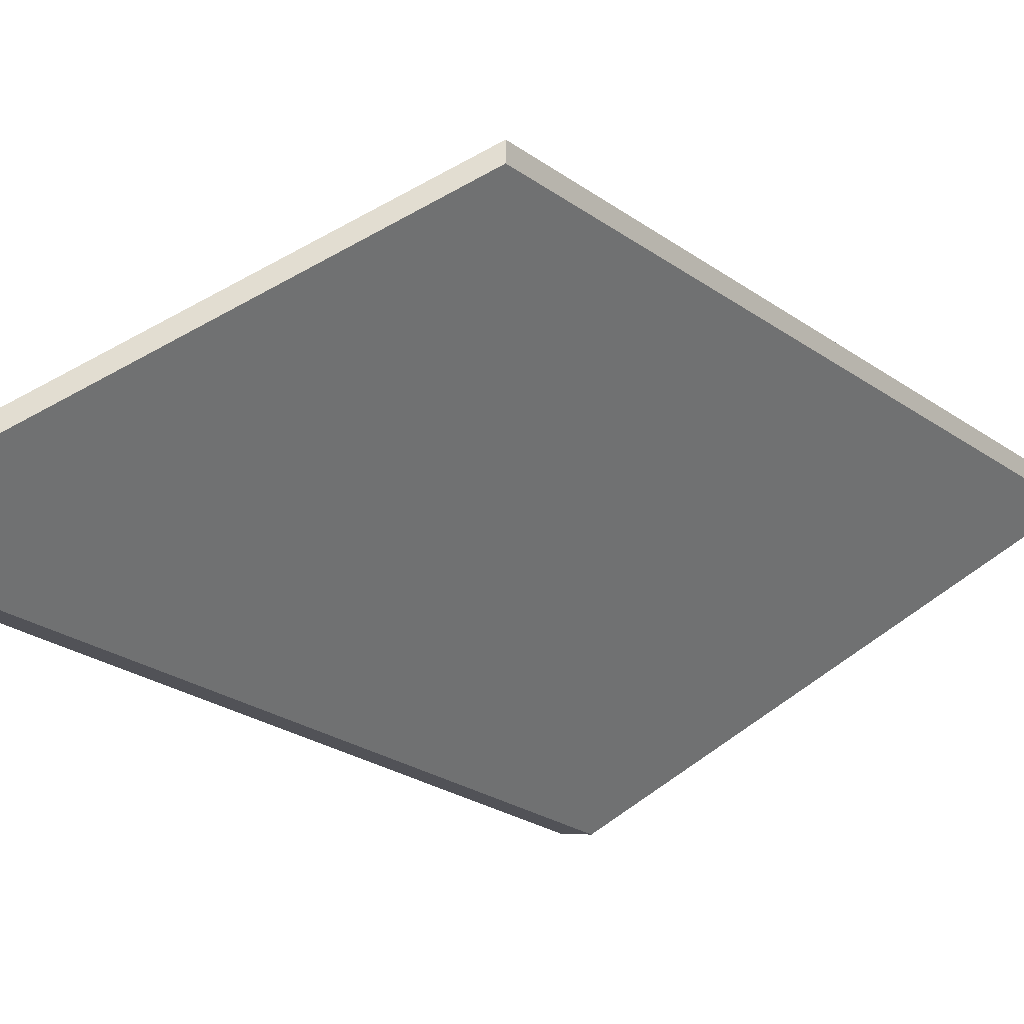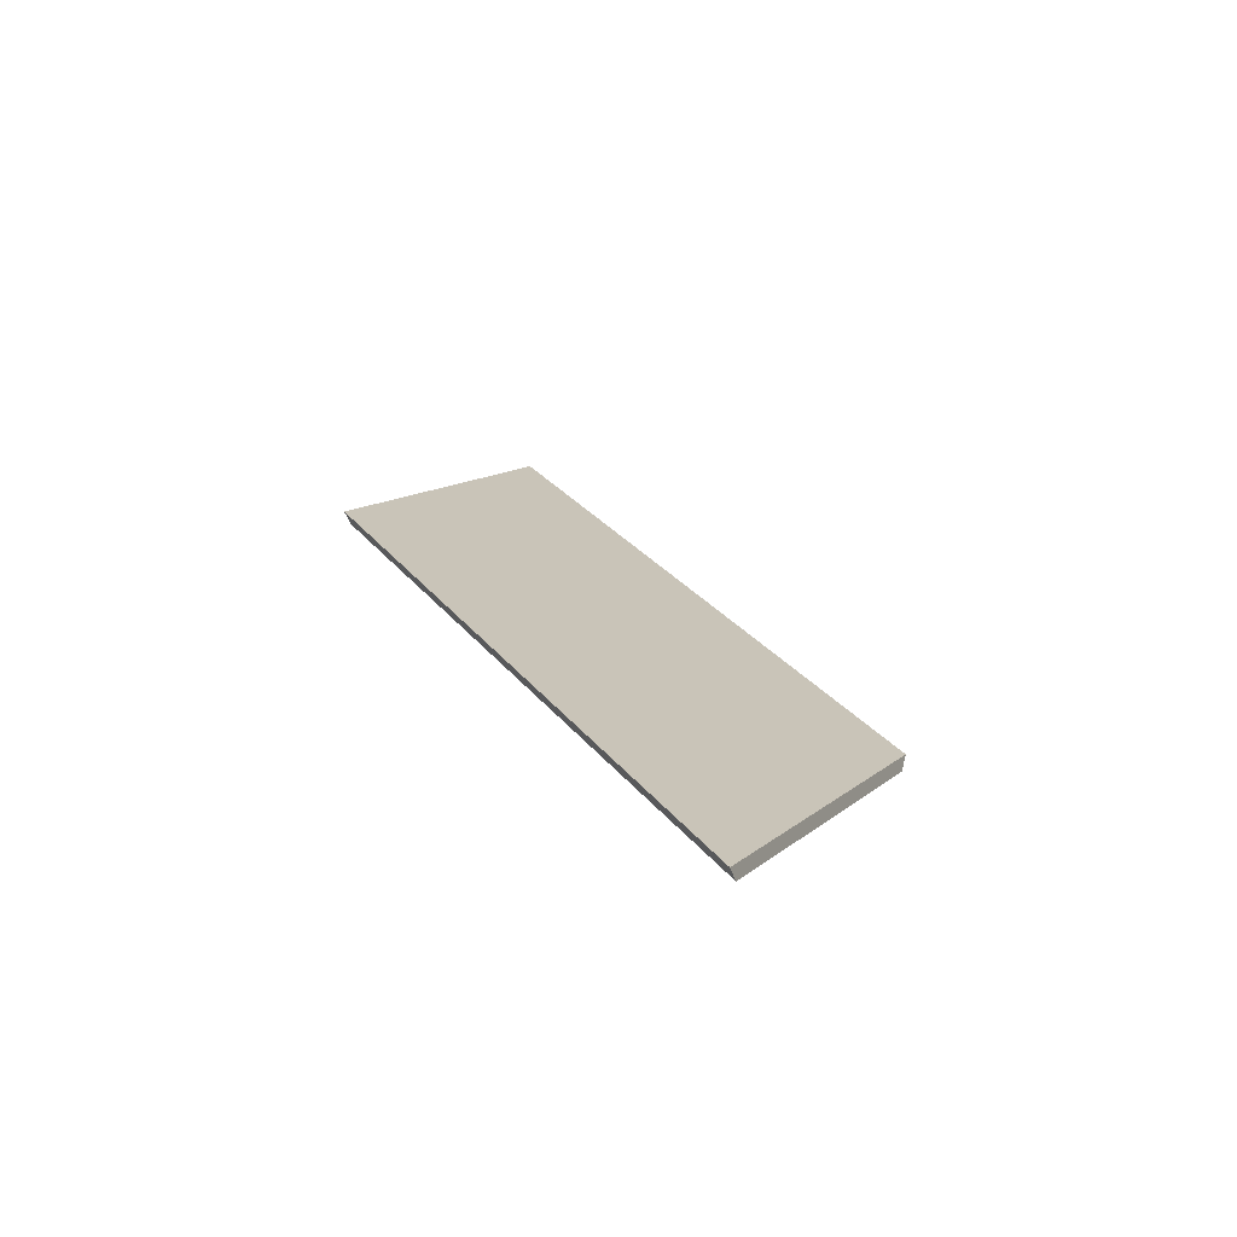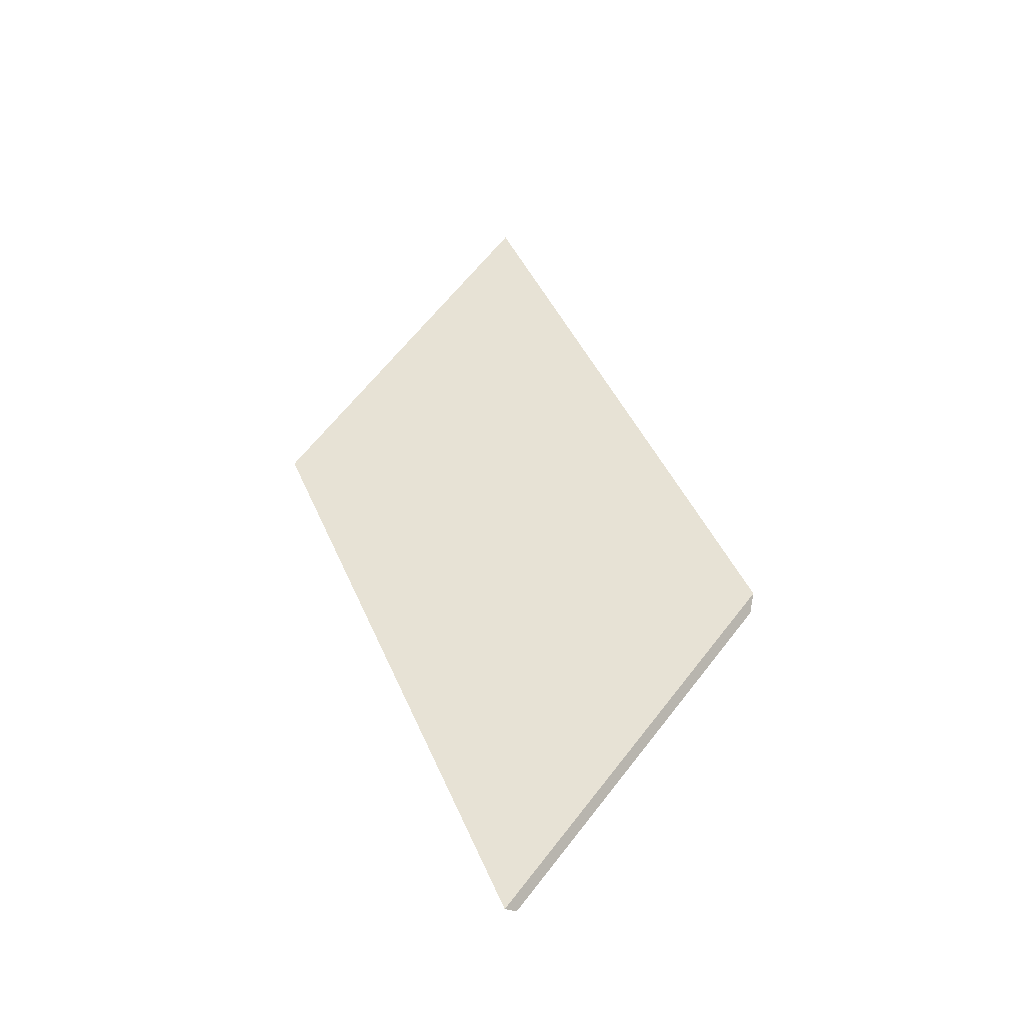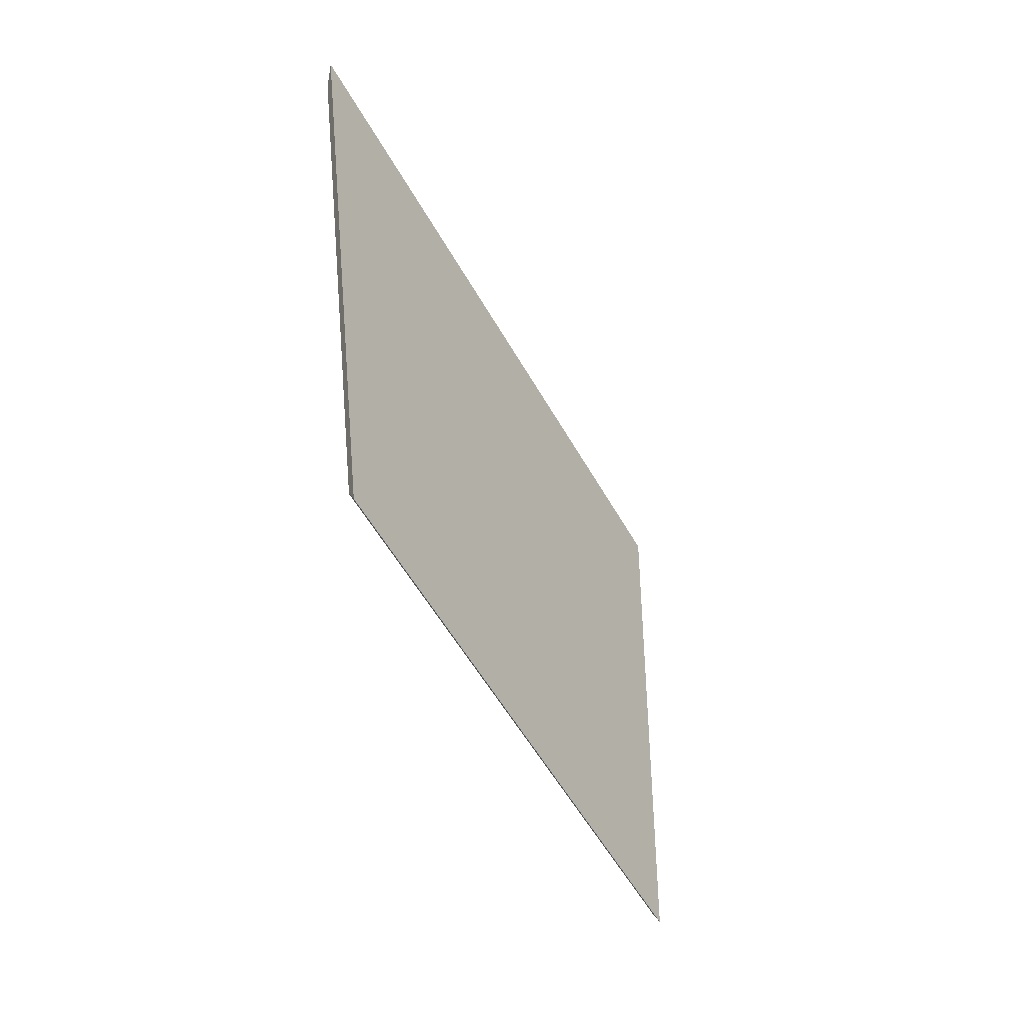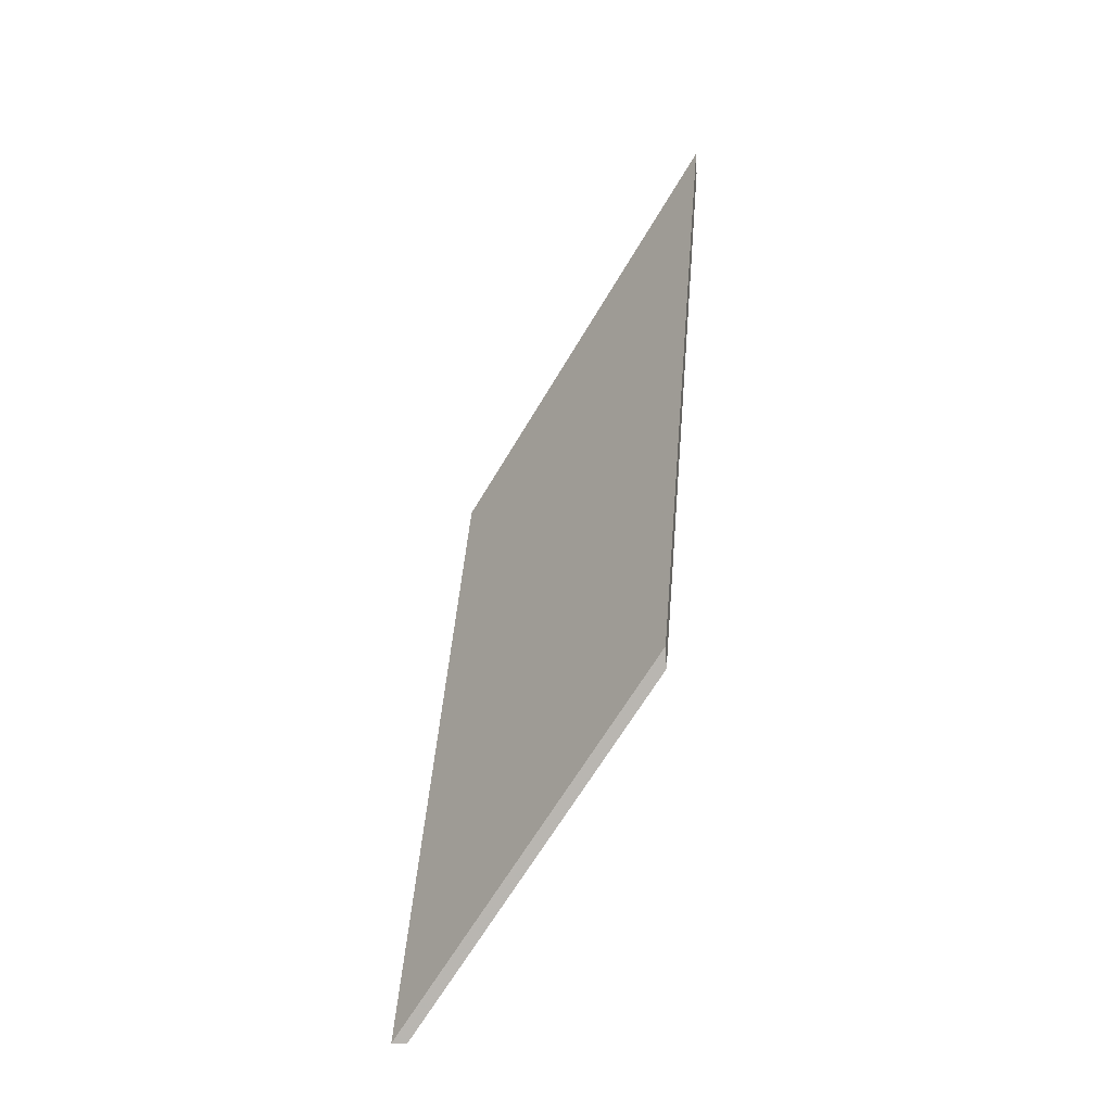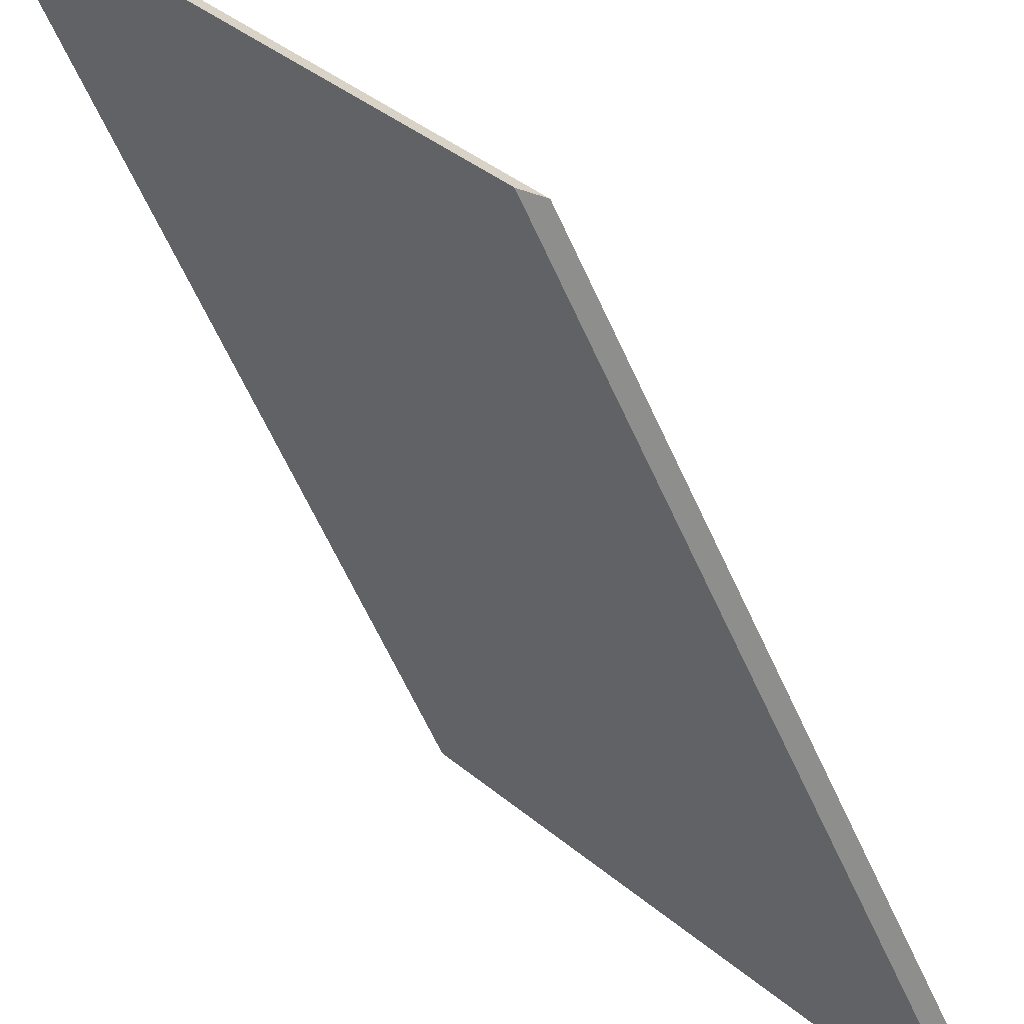
<metadata>
{"format":"obj","ext":"obj","renderer":"f3d","projection":"perspective","resolution":1024,"background":"white","views":[{"elev":-21.4,"azim":68.9,"up":"+Y"},{"elev":-50.1,"azim":-161.3,"up":"+Z"},{"elev":-23.4,"azim":-134.2,"up":"+Z"},{"elev":20.1,"azim":157.4,"up":"+Z"},{"elev":-9.5,"azim":-81.0,"up":"+Z"},{"elev":-64.9,"azim":-123.3,"up":"+Y"}]}
</metadata>
<code>
v 0.5051 -0.02316 1.682
v 0.4405 -0.02316 1.579
v 0.4561 0.02075 1.521
v 0.5172 0.02048 1.619
v 0.4561 0.02339 1.521
v 0.4561 0.02075 1.521
v 0.4405 -0.02316 1.579
v 0.4396 -0.02316 1.582
v 0.5172 0.02311 1.619
v 0.5172 0.02048 1.619
v 0.4561 0.02075 1.521
v 0.4561 0.02339 1.521
v 0.4396 -0.02316 1.582
v 0.4405 -0.02316 1.579
v 0.5051 -0.02316 1.682
v 0.5044 -0.02316 1.686
v 0.5044 -0.02316 1.686
v 0.5051 -0.02316 1.682
v 0.5172 0.02048 1.619
v 0.5172 0.02311 1.619
v 0.5172 0.02311 1.619
v 0.4561 0.02339 1.521
v 0.4396 -0.02316 1.582
v 0.5044 -0.02316 1.686
f 1 2 3
f 1 3 4
f 5 6 7
f 5 7 8
f 9 10 11
f 9 11 12
f 13 14 15
f 13 15 16
f 17 18 19
f 17 19 20
f 21 22 23
f 21 23 24

</code>
